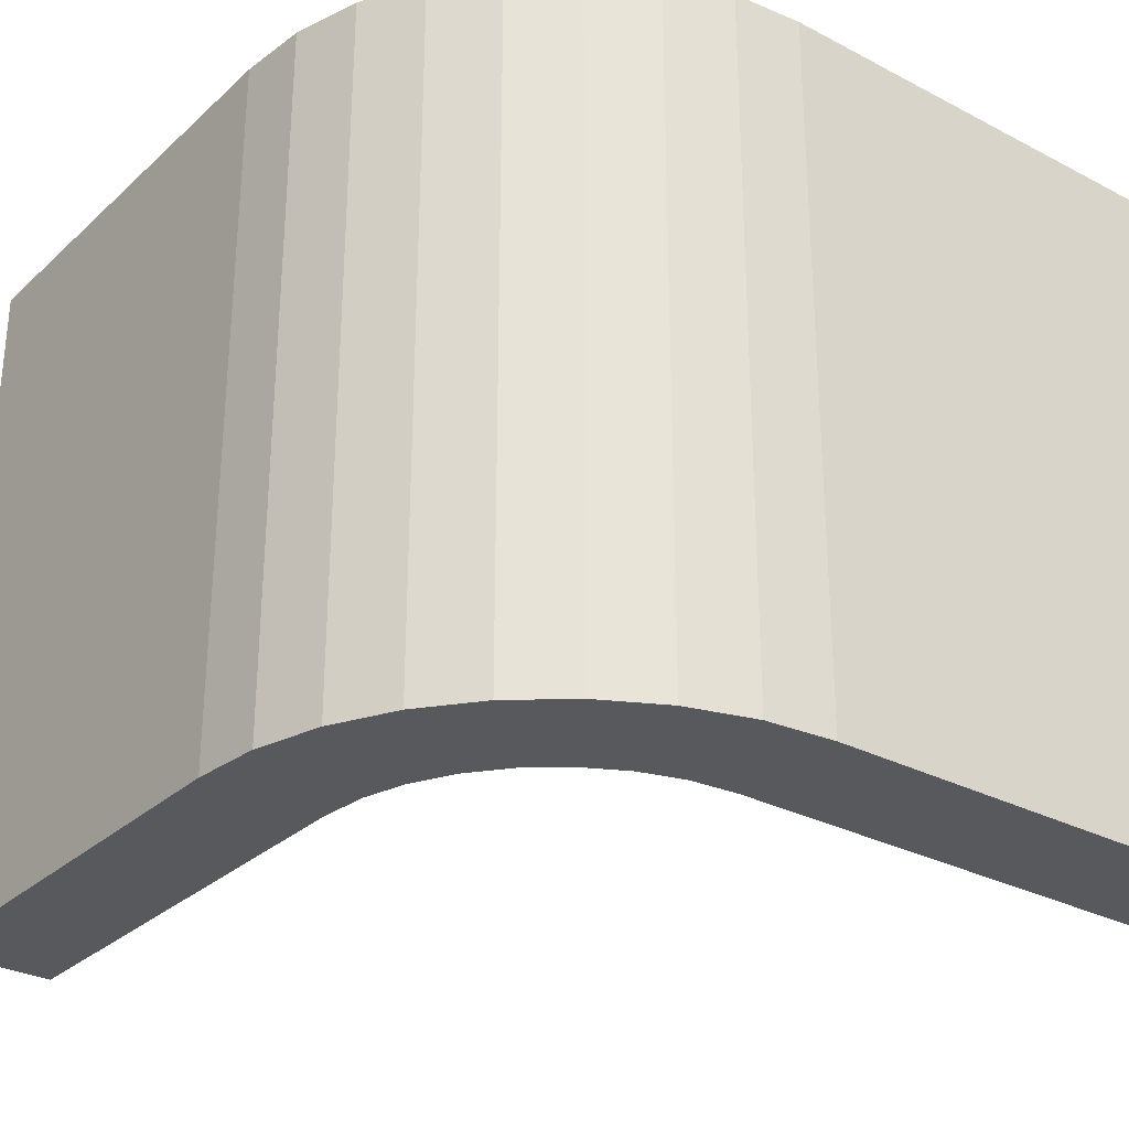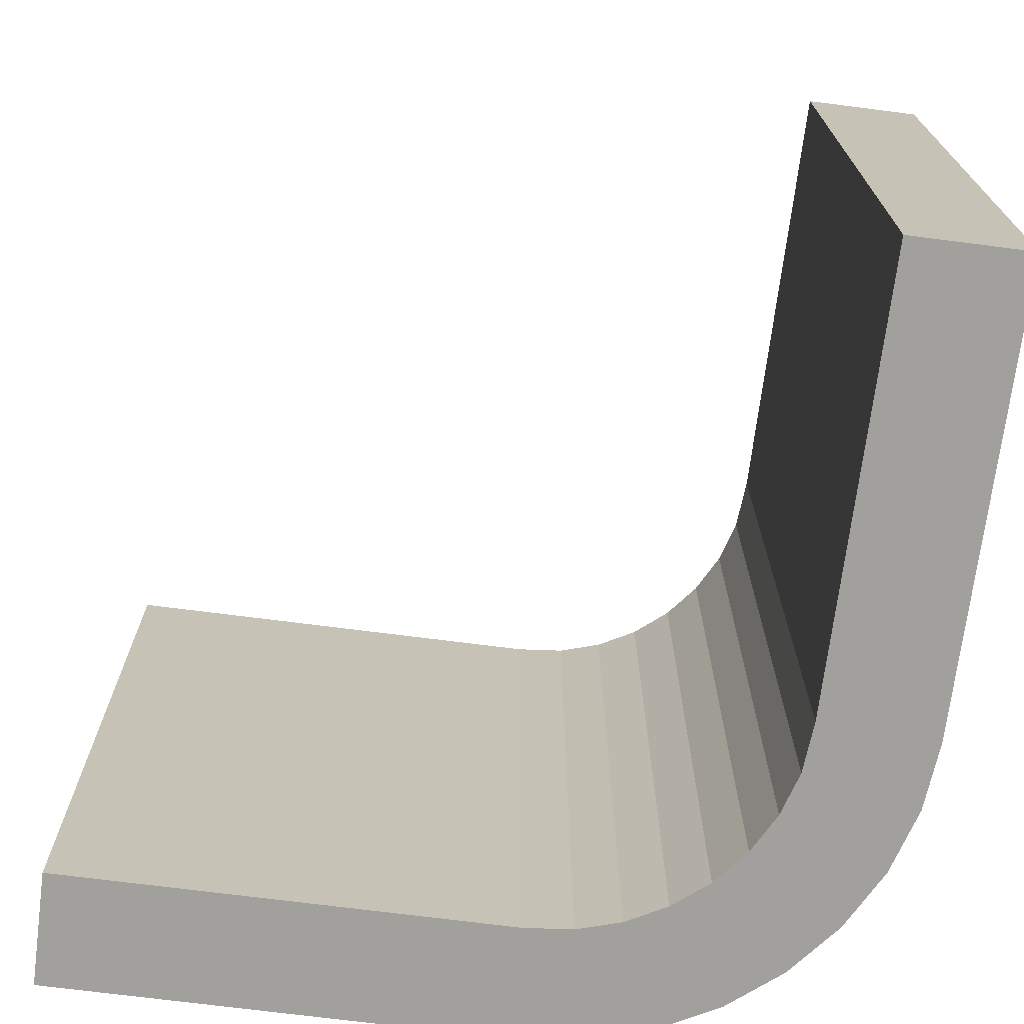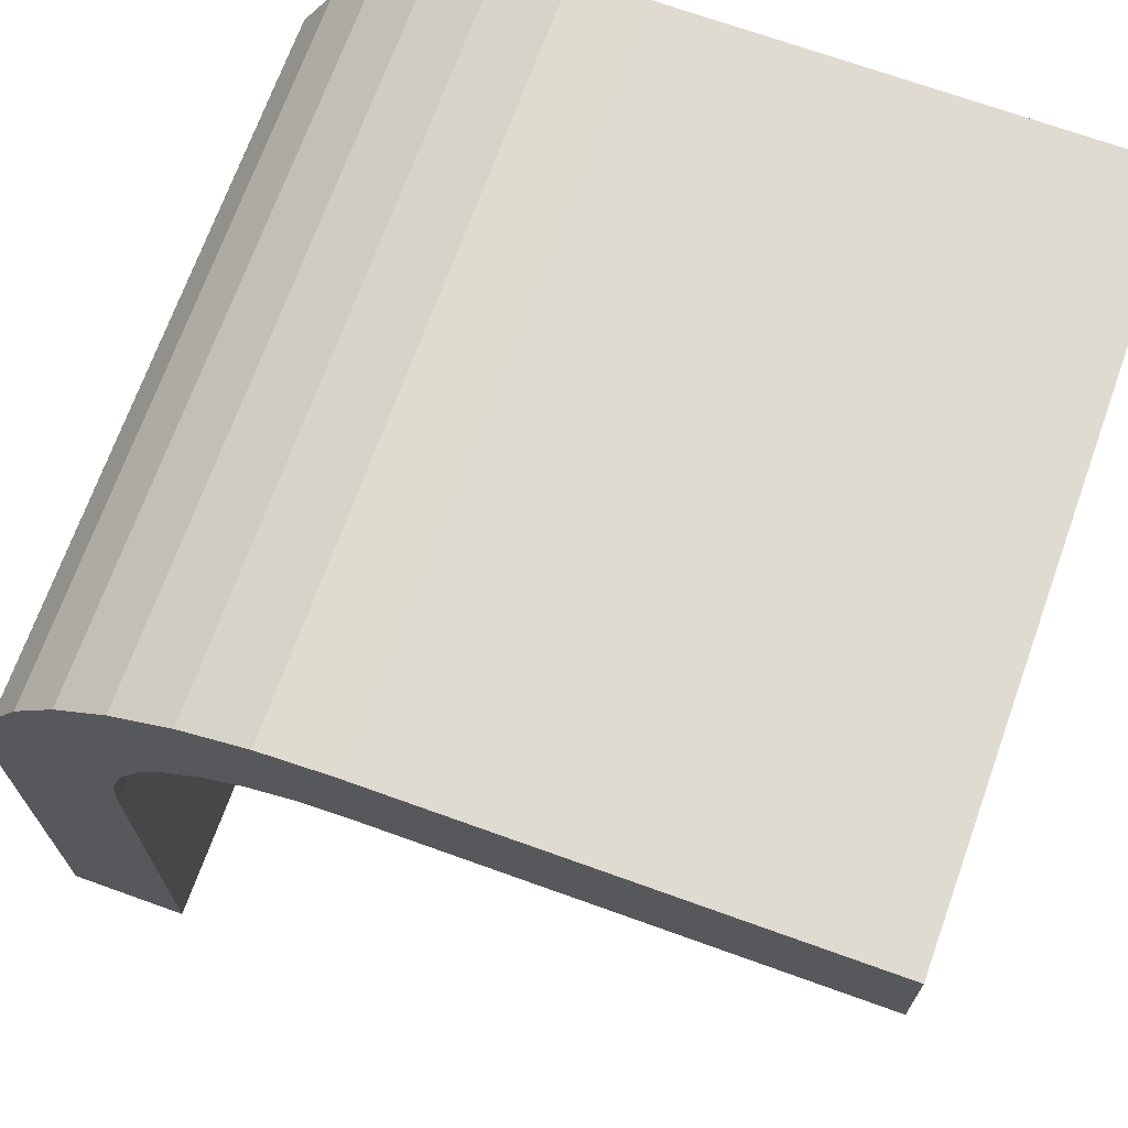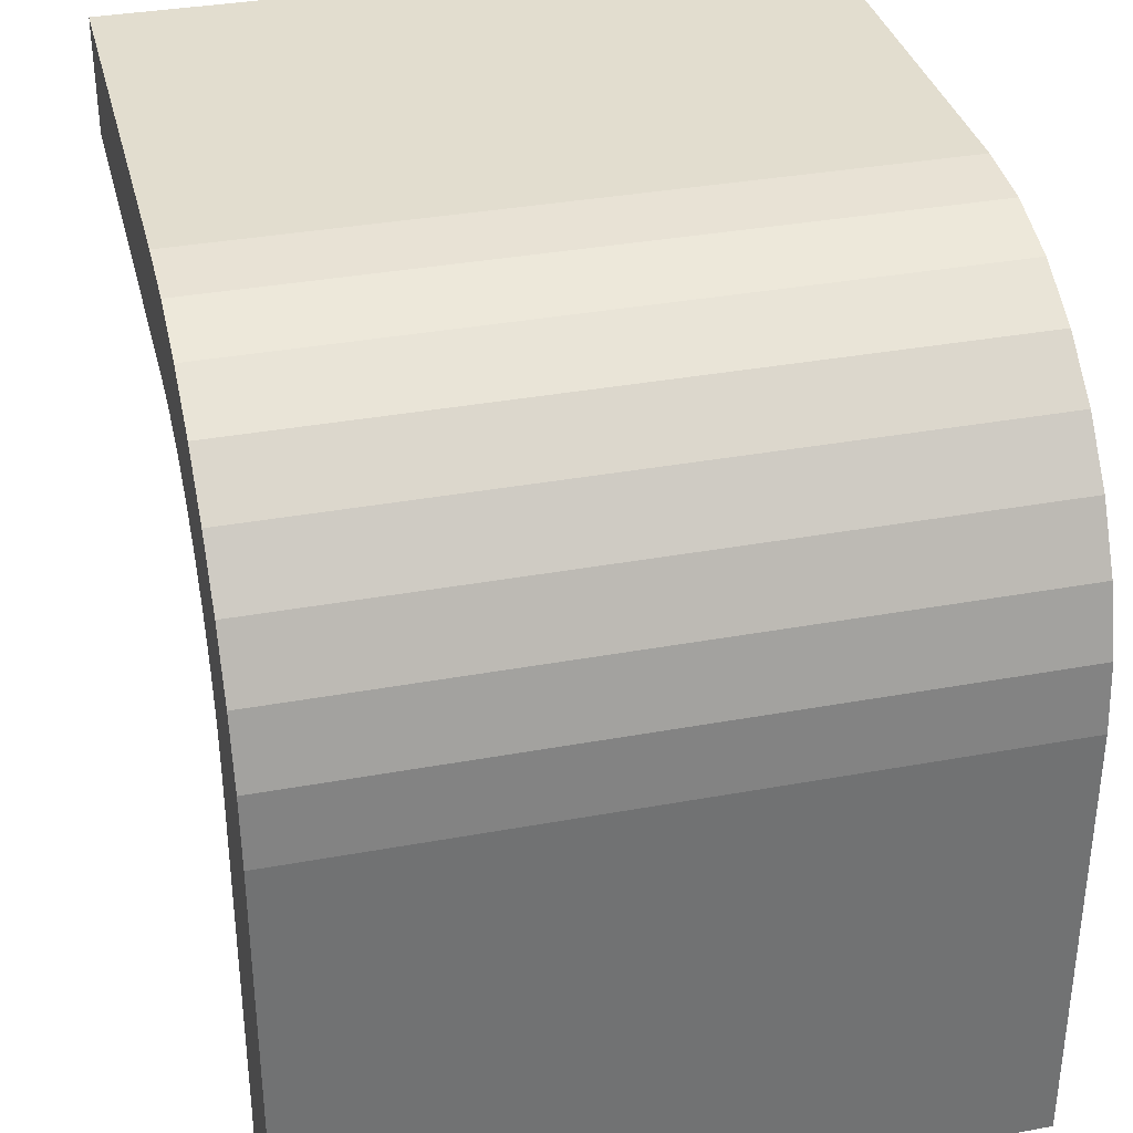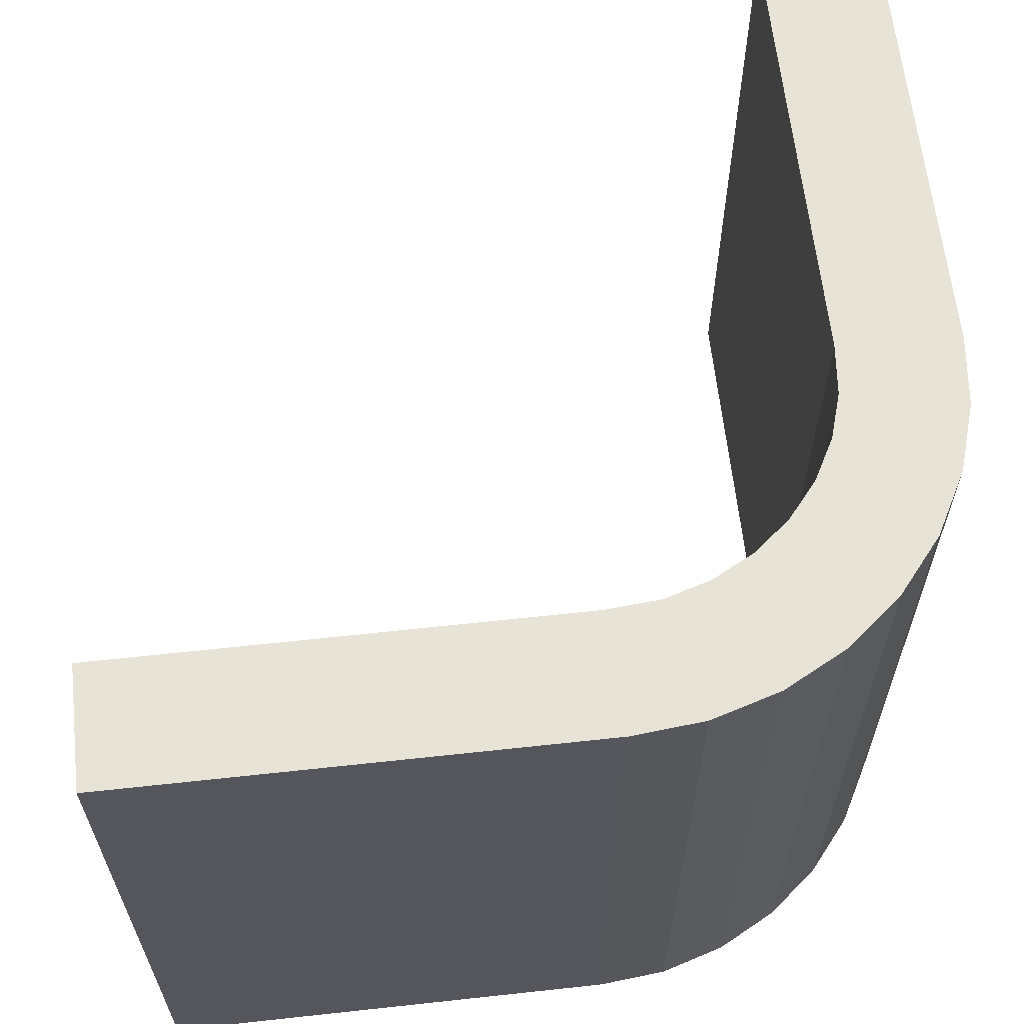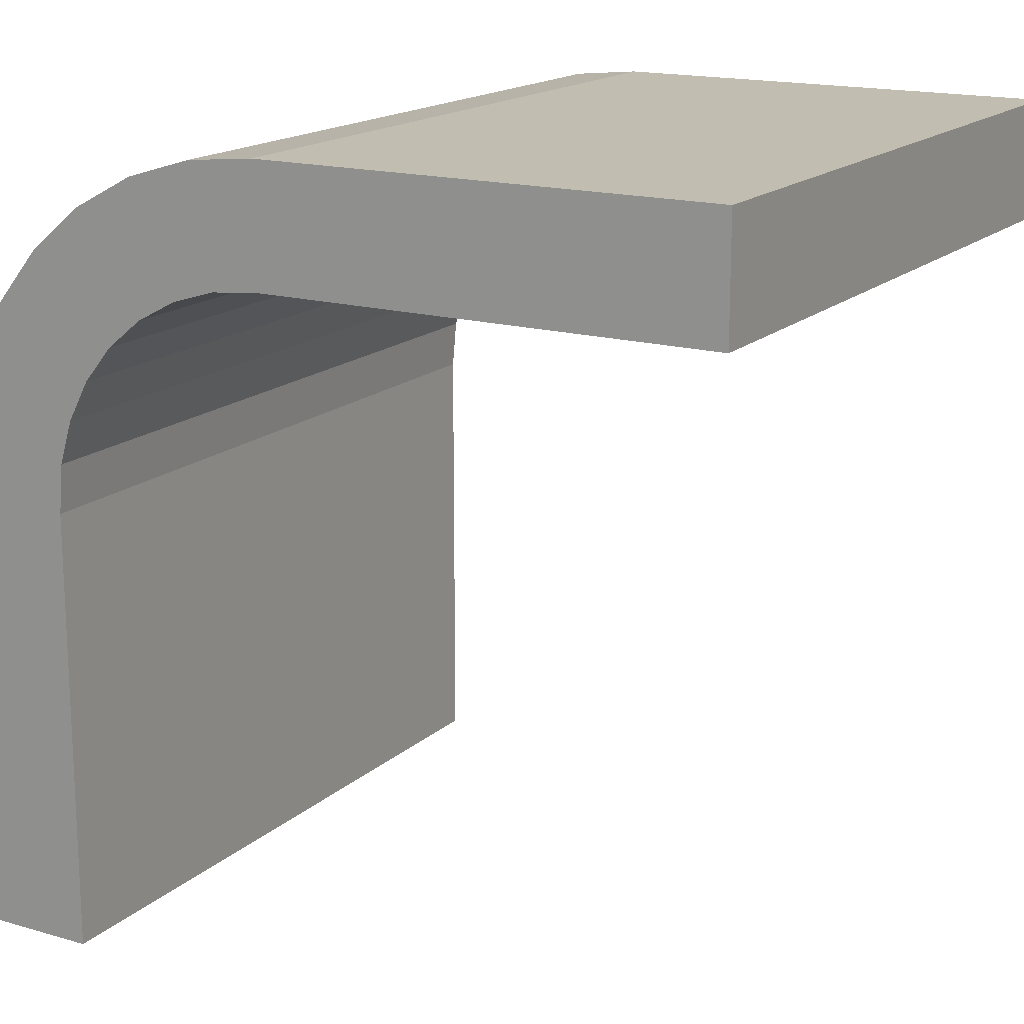
<metadata>
{"format":"obj","ext":"obj","renderer":"f3d","projection":"perspective","resolution":1024,"background":"white","views":[{"elev":-29.5,"azim":52.5,"up":"+Y"},{"elev":-71.6,"azim":-97.3,"up":"+Y"},{"elev":70.1,"azim":-160.2,"up":"+Z"},{"elev":34.9,"azim":76.2,"up":"+Z"},{"elev":62.7,"azim":-6.3,"up":"+Y"},{"elev":16.7,"azim":-149.6,"up":"+Z"}]}
</metadata>
<code>
o Cylinder
v 1.562 -1.576 0
v 1.04 1.562 -0.01519
v 1.532 -1.576 0.3048
v 1.02 1.562 0.2029
v 1.444 -1.576 0.5979
v 0.9607 1.562 0.3979
v 1.299 -1.576 0.8681
v 0.8646 1.562 0.5777
v 1.105 -1.576 1.105
v 0.7353 1.562 0.7353
v 0.8681 -1.576 1.299
v 0.5777 1.562 0.8646
v 0.5979 -1.576 1.444
v 0.3979 1.562 0.9607
v 0.3048 -1.576 1.532
v 0.2029 1.562 1.02
v -0 -1.576 1.562
v -0.02735 1.562 1.04
v 1.562 1.562 0
v 1.532 1.562 0.3048
v 1.444 1.562 0.5979
v 1.299 1.562 0.8681
v 1.105 1.562 1.105
v 0.8681 1.562 1.299
v 0.5979 1.562 1.444
v 0.3048 1.562 1.532
v -0 1.562 1.562
v 1.04 -1.576 -0.01519
v 1.02 -1.576 0.2029
v 0.9607 -1.576 0.3979
v 0.8646 -1.576 0.5777
v 0.7353 -1.576 0.7353
v 0.5777 -1.576 0.8646
v 0.3979 -1.576 0.9607
v 0.2029 -1.576 1.02
v -0.02735 -1.576 1.04
v -1.002 -1.576 1.562
v -1.002 1.562 1.04
v -1.002 1.562 1.562
v -1.002 -1.576 1.04
v 1.562 -1.576 -1.011
v 1.04 1.562 -1.011
v 1.562 1.562 -1.011
v 1.04 -1.576 -1.011
v -0.3367 1.562 1.562
v -0.3367 1.562 1.04
v -0.3367 -1.576 1.562
v -0.3367 -1.576 1.04
v -0.6693 1.562 1.562
v -0.6693 -1.576 1.562
v -0.6693 1.562 1.04
v -0.6693 -1.576 1.04
v 1.04 -1.576 -0.325
v 1.04 1.562 -0.325
v 1.562 -1.576 -0.325
v 1.562 1.562 -0.325
v 1.04 -1.576 -0.666
v 1.562 -1.576 -0.666
v 1.562 1.562 -0.666
v 1.04 1.562 -0.666
v 1.562 -1.576 -1.324
v 1.04 1.562 -1.324
v 1.562 1.562 -1.324
v 1.04 -1.576 -1.324
v -1.369 -1.576 1.562
v -1.369 1.562 1.04
v -1.369 1.562 1.562
v -1.369 -1.576 1.04
v -1.737 -1.576 1.562
v -1.737 1.562 1.04
v -1.737 1.562 1.562
v -1.737 -1.576 1.04
v -2.036 -1.576 1.562
v -2.036 1.562 1.04
v -2.036 1.562 1.562
v -2.036 -1.576 1.04
v 1.562 -1.576 -1.678
v 1.04 1.562 -1.678
v 1.562 1.562 -1.678
v 1.04 -1.576 -1.678
v 1.562 -1.576 -2
v 1.04 1.562 -2
v 1.562 1.562 -2
v 1.04 -1.576 -2
v 1.562 -0.006945 0
v 1.532 -0.006945 0.3048
v 1.444 -0.006945 0.5979
v 1.299 -0.006945 0.8681
v 1.105 -0.006945 1.105
v 0.8681 -0.006945 1.299
v 0.5979 -0.006945 1.444
v 0.3048 -0.006945 1.532
v -0 -0.006945 1.562
v 1.04 -0.006945 -0.01519
v 1.02 -0.006945 0.2029
v 0.9607 -0.006945 0.3979
v 0.8646 -0.006945 0.5777
v 0.7353 -0.006945 0.7353
v 0.5777 -0.006945 0.8646
v 0.3979 -0.006945 0.9607
v 0.2029 -0.006945 1.02
v -0.02735 -0.006945 1.04
v -1.002 -0.006945 1.562
v -1.002 -0.006945 1.04
v 1.562 -0.006945 -1.011
v 1.04 -0.006945 -1.011
v -0.3367 -0.006945 1.04
v -0.3367 -0.006945 1.562
v -0.6693 -0.006945 1.04
v -0.6693 -0.006945 1.562
v 1.562 -0.006945 -0.325
v 1.04 -0.006945 -0.325
v 1.562 -0.006945 -0.666
v 1.04 -0.006945 -0.666
v 1.562 -0.006945 -1.324
v 1.04 -0.006945 -1.324
v -1.369 -0.006945 1.562
v -1.369 -0.006945 1.04
v -1.737 -0.006945 1.562
v -1.737 -0.006945 1.04
v -2.036 -0.006945 1.562
v -2.036 -0.006945 1.04
v 1.562 -0.006945 -1.678
v 1.04 -0.006945 -1.678
v 1.562 -0.006945 -2
v 1.04 -0.006945 -2
f 85 19 20 86
f 86 20 21 87
f 87 21 22 88
f 88 22 23 89
f 89 23 24 90
f 90 24 25 91
f 91 25 26 92
f 92 26 27 93
f 4 20 19 2
f 6 21 20 4
f 8 22 21 6
f 10 23 22 8
f 12 24 23 10
f 14 25 24 12
f 16 26 25 14
f 18 27 26 16
f 94 28 29 95
f 95 29 30 96
f 96 30 31 97
f 97 31 32 98
f 98 32 33 99
f 99 33 34 100
f 100 34 35 101
f 101 35 36 102
f 114 106 44 57
f 1 3 29 28
f 3 5 30 29
f 5 7 31 30
f 7 9 32 31
f 9 11 33 32
f 11 13 34 33
f 13 15 35 34
f 15 17 36 35
f 51 38 39 49
f 103 117 65 37
f 110 103 37 50
f 109 104 38 51
f 50 37 40 52
f 57 44 41 58
f 113 105 43 59
f 59 43 42 60
f 44 64 61 41
f 17 47 48 36
f 102 107 46 18
f 93 108 47 17
f 18 46 45 27
f 47 50 52 48
f 107 109 51 46
f 108 110 50 47
f 46 51 49 45
f 19 56 54 2
f 85 111 56 19
f 28 53 55 1
f 94 112 53 28
f 56 59 60 54
f 111 113 59 56
f 53 57 58 55
f 112 114 57 53
f 64 80 77 61
f 43 63 62 42
f 106 116 64 44
f 105 115 63 43
f 118 120 70 66
f 37 65 68 40
f 38 66 67 39
f 104 118 66 38
f 120 122 74 70
f 117 119 69 65
f 65 69 72 68
f 66 70 71 67
f 121 75 74 122
f 119 121 73 69
f 69 73 76 72
f 70 74 75 71
f 124 126 84 80
f 63 79 78 62
f 116 124 80 64
f 115 123 79 63
f 125 126 82 83
f 123 125 83 79
f 80 84 81 77
f 79 83 82 78
f 77 81 125 123
f 81 84 126 125
f 61 77 123 115
f 62 78 124 116
f 78 82 126 124
f 71 75 121 119
f 73 121 122 76
f 67 71 119 117
f 72 76 122 120
f 40 68 118 104
f 68 72 120 118
f 41 61 115 105
f 42 62 116 106
f 54 60 114 112
f 55 58 113 111
f 2 54 112 94
f 1 55 111 85
f 45 49 110 108
f 48 52 109 107
f 27 45 108 93
f 36 48 107 102
f 58 41 105 113
f 52 40 104 109
f 49 39 103 110
f 39 67 117 103
f 60 42 106 114
f 16 101 102 18
f 14 100 101 16
f 12 99 100 14
f 10 98 99 12
f 8 97 98 10
f 6 96 97 8
f 4 95 96 6
f 2 94 95 4
f 15 92 93 17
f 13 91 92 15
f 11 90 91 13
f 9 89 90 11
f 7 88 89 9
f 5 87 88 7
f 3 86 87 5
f 1 85 86 3

</code>
